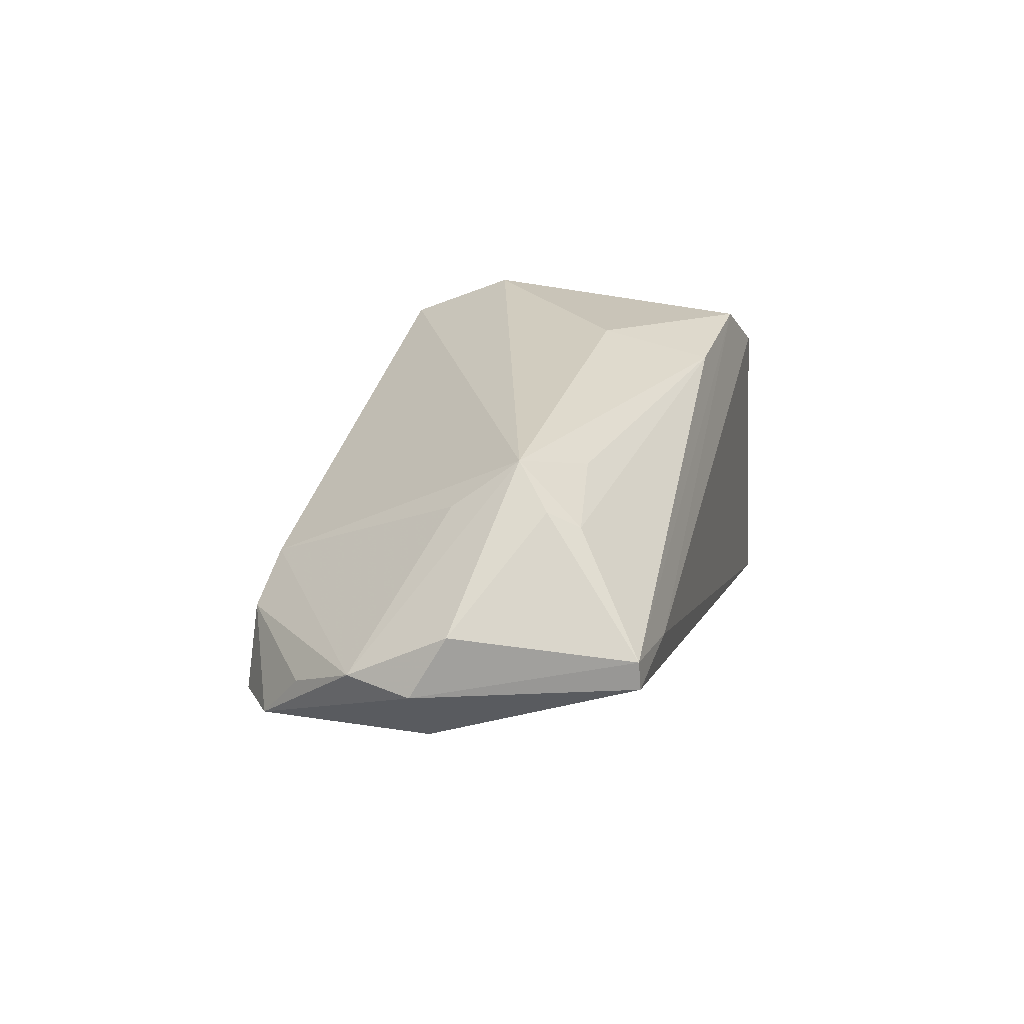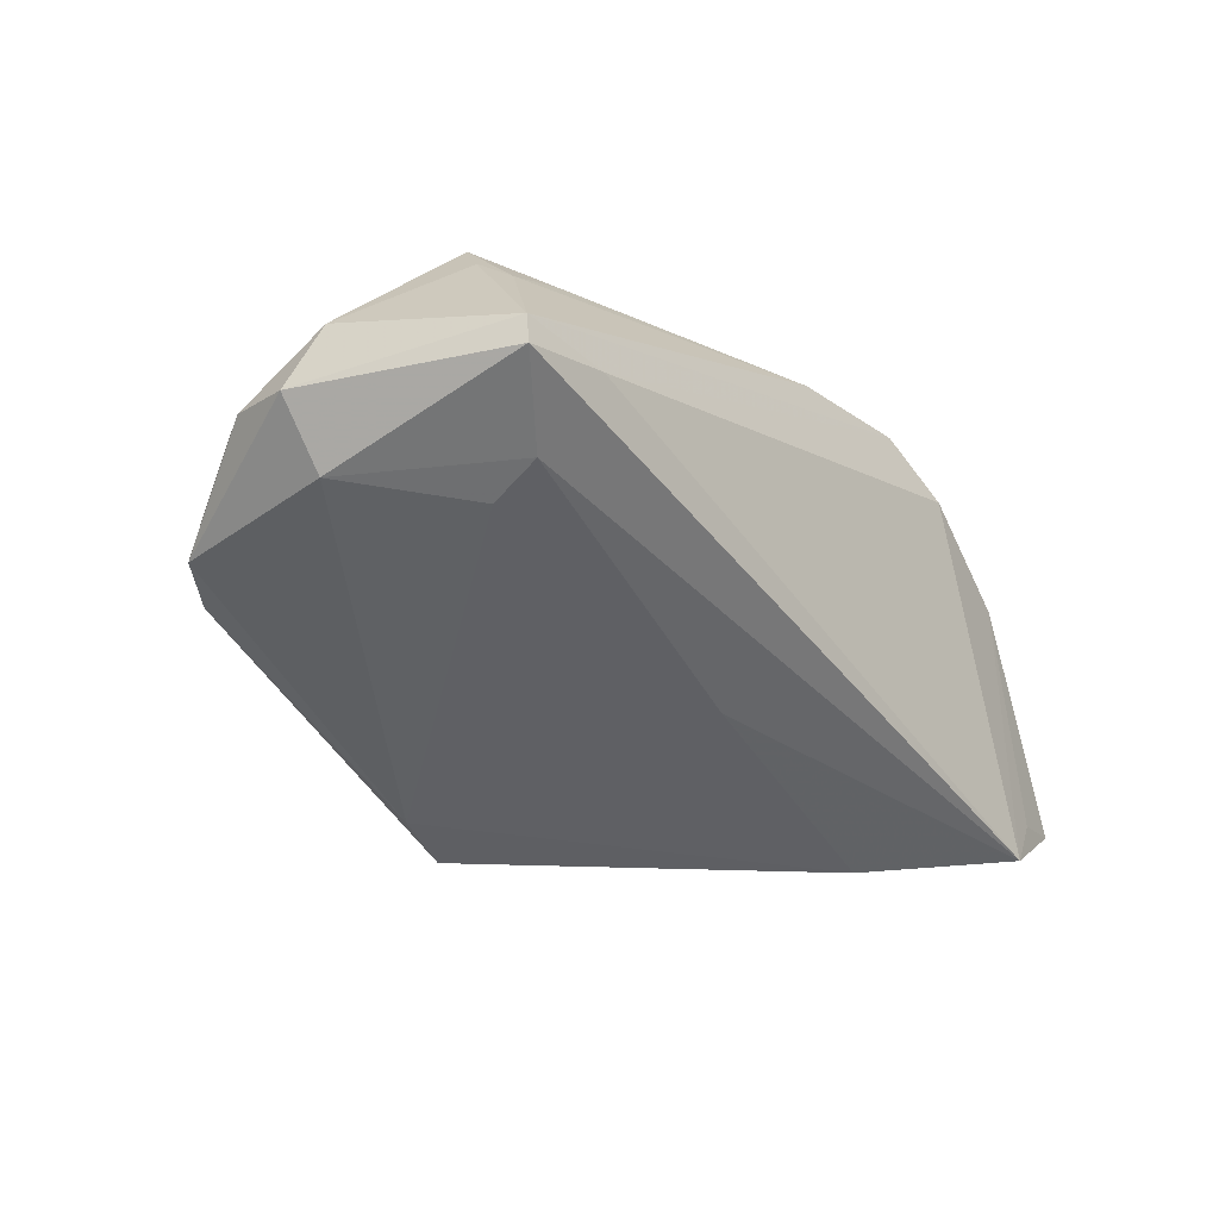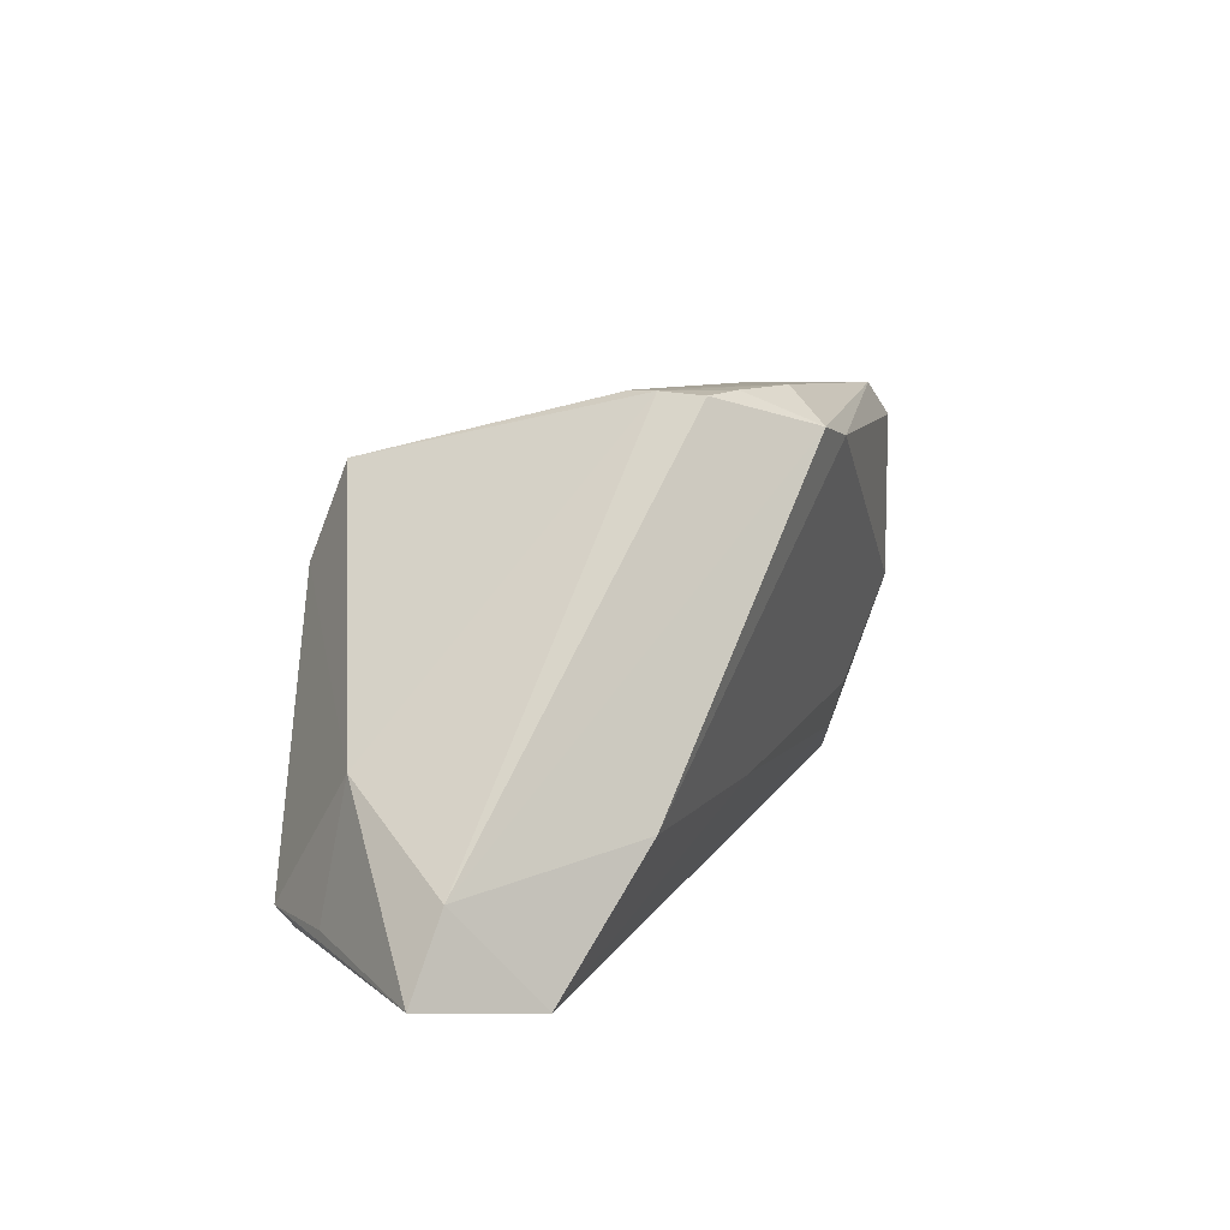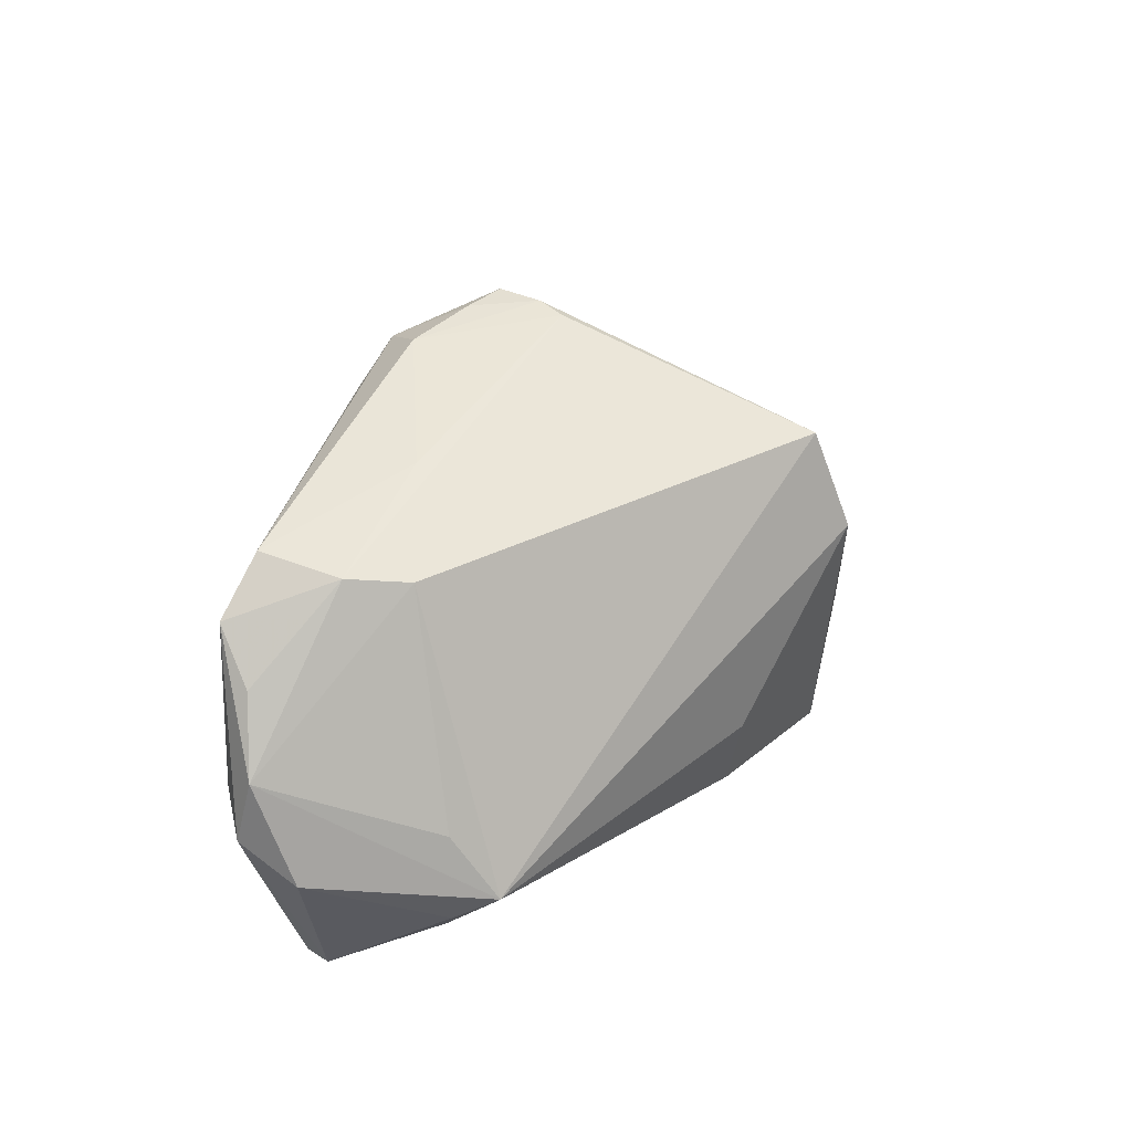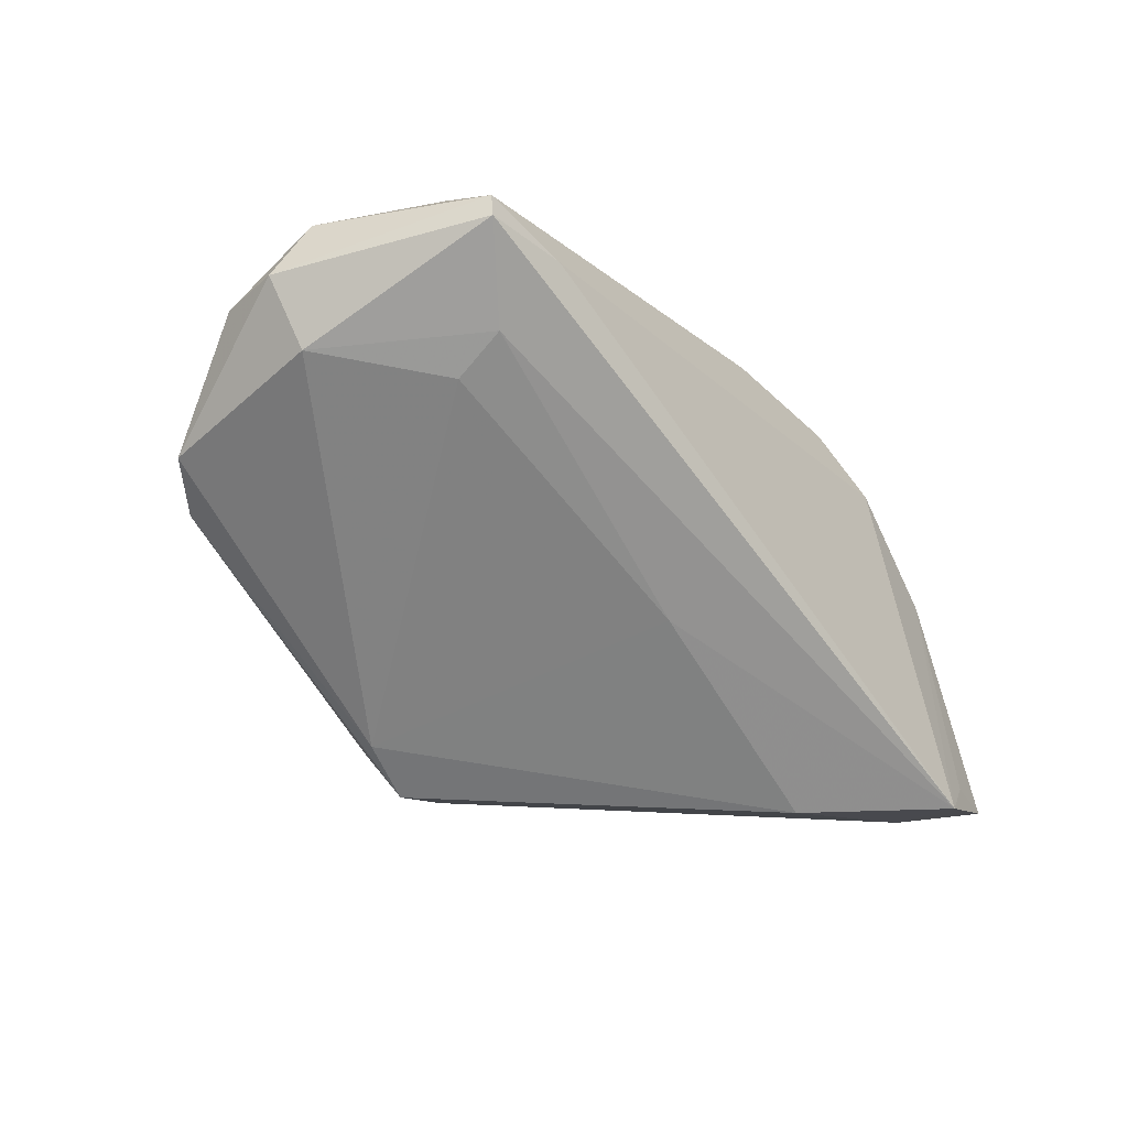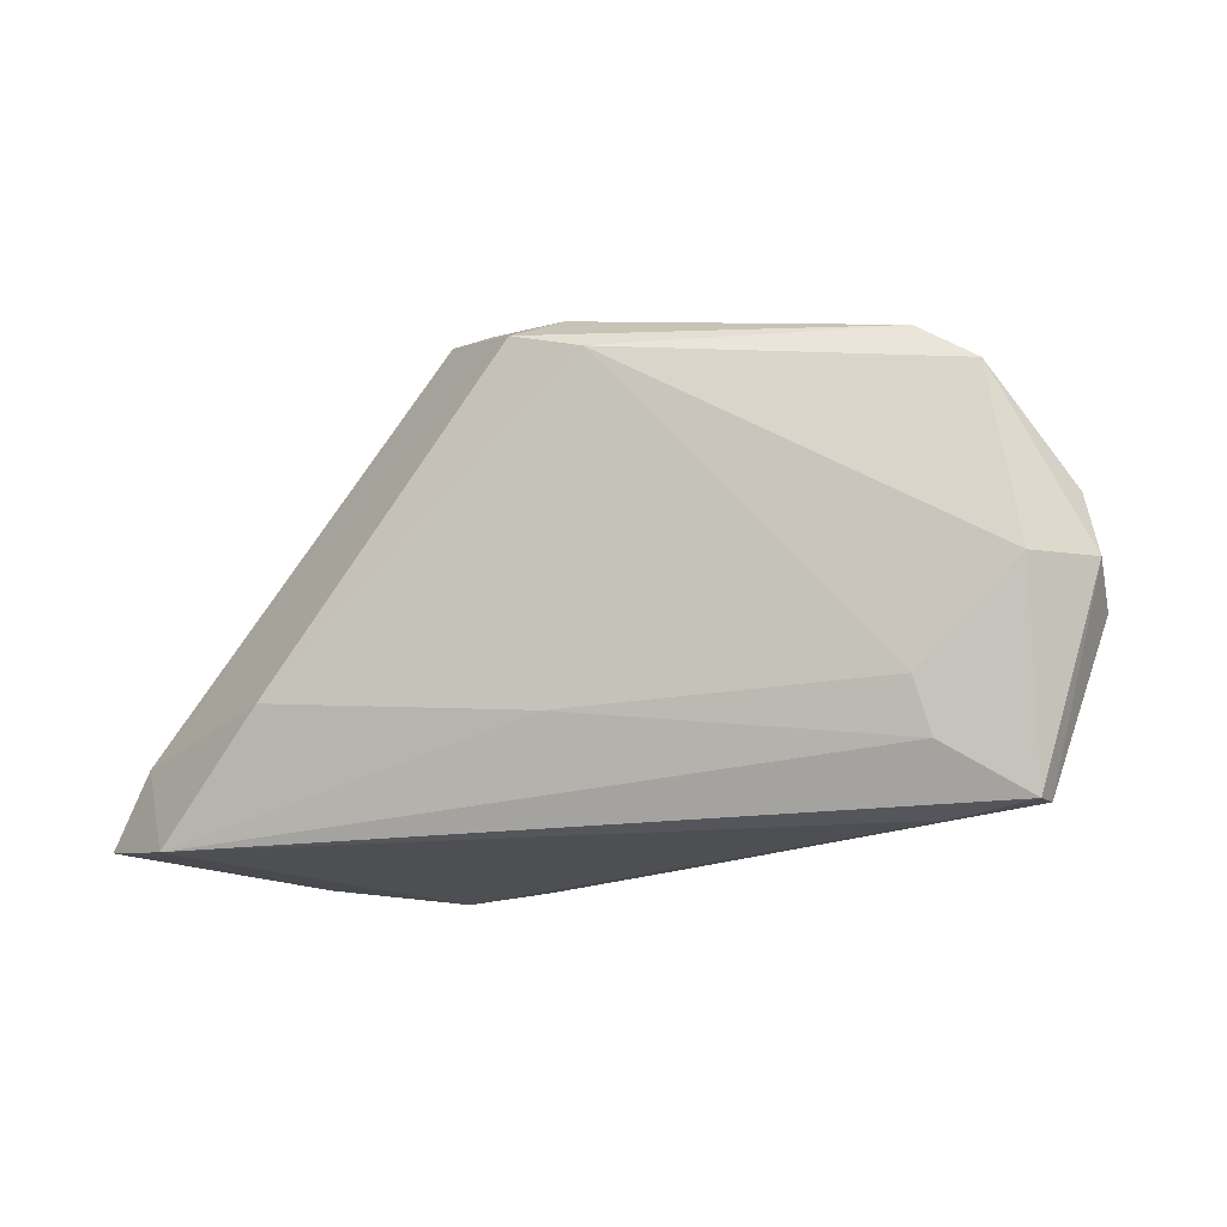
<metadata>
{"format":"obj","ext":"obj","renderer":"f3d","projection":"perspective","resolution":1024,"background":"white","views":[{"elev":22.7,"azim":-75.9,"up":"+Z"},{"elev":-25.9,"azim":-53.2,"up":"+Z"},{"elev":12.8,"azim":125.6,"up":"+Y"},{"elev":39.2,"azim":-50.2,"up":"+Y"},{"elev":-40.6,"azim":-53.3,"up":"+Z"},{"elev":-18.2,"azim":-151.4,"up":"+Y"}]}
</metadata>
<code>
v -0.05041 0.02344 -0.008965
v -0.03388 0.0266 0.005963
v 0.04825 -0.00438 0.0002999
v 0.0239 0.01101 0.02767
v 0.04594 -0.0226 0.01385
v -0.04295 0.0006885 0.01832
v -0.04261 -0.01537 0.01706
v -0.0009593 0.02908 -0.02837
v 0.002492 -0.009142 0.02767
v 0.05225 -0.02438 -0.01967
v -0.0405 -0.01155 -0.008748
v -0.03981 0.028 0.0004797
v -0.05113 -0.02466 0.0007089
v 0.03231 -0.01003 -0.02854
v -0.03253 -0.014 0.02138
v -0.05773 -0.002729 0.008025
v 0.03237 -0.02543 0.01864
v -0.03965 -0.02543 0.002648
v -0.009394 0.02692 -0.02615
v 0.005229 -0.02273 0.02393
v -0.0576 0.009725 0.001554
v 0.04754 -0.02376 0.009212
v 0.06095 -0.02269 -0.0183
v -0.05959 0.001424 0.0005387
v -0.00423 0.03304 -0.02144
v -0.04418 -0.01152 0.0193
v 0.05549 -0.01293 -0.01882
v -0.02072 0.03052 -0.005718
v 0.02257 0.02393 0.02237
v 0.04731 -0.02543 -0.02595
v -0.04107 -0.007354 0.02436
v 0.01196 0.03325 -0.01048
v -0.05275 0.0181 -0.002717
v -0.05118 -0.02438 0.004294
v -0.04162 -0.01833 -0.005974
v 0.01157 0.03332 -0.02068
v 0.01245 0.03352 -0.01462
v 0.05136 -0.02136 0.002072
v -0.04285 0.02859 -0.01007
v 0.0237 -0.02358 0.02491
v 0.005754 0.0334 -0.02103
v -0.05368 0.0007845 -0.007348
v -0.0005197 -0.01295 -0.01911
f 4 40 5
f 18 40 34
f 4 29 31
f 21 31 6
f 23 5 22
f 43 11 19
f 42 1 19
f 19 11 42
f 13 18 34
f 30 18 13
f 27 8 36
f 23 30 27
f 12 29 32
f 2 29 12
f 12 21 2
f 2 21 6
f 6 31 2
f 2 31 29
f 19 1 39
f 39 8 19
f 39 1 12
f 9 40 4
f 4 31 9
f 34 40 20
f 20 7 34
f 40 9 20
f 20 9 31
f 12 1 33
f 33 21 12
f 1 21 33
f 31 21 16
f 10 30 23
f 23 22 10
f 10 22 30
f 30 22 17
f 40 18 17
f 17 18 30
f 17 5 40
f 17 22 5
f 30 43 14
f 14 27 30
f 8 27 14
f 19 8 14
f 14 43 19
f 24 21 1
f 1 42 24
f 24 16 21
f 42 13 24
f 24 13 34
f 34 16 24
f 35 42 11
f 35 13 42
f 11 43 35
f 35 43 30
f 30 13 35
f 23 27 3
f 4 5 3
f 3 29 4
f 37 27 36
f 37 32 29
f 29 3 37
f 37 3 27
f 8 39 25
f 32 37 25
f 15 31 7
f 7 20 15
f 15 20 31
f 26 16 34
f 31 16 26
f 34 7 26
f 7 31 26
f 38 5 23
f 23 3 38
f 38 3 5
f 36 8 41
f 8 25 41
f 41 37 36
f 41 25 37
f 28 39 12
f 28 25 39
f 12 32 28
f 32 25 28

</code>
